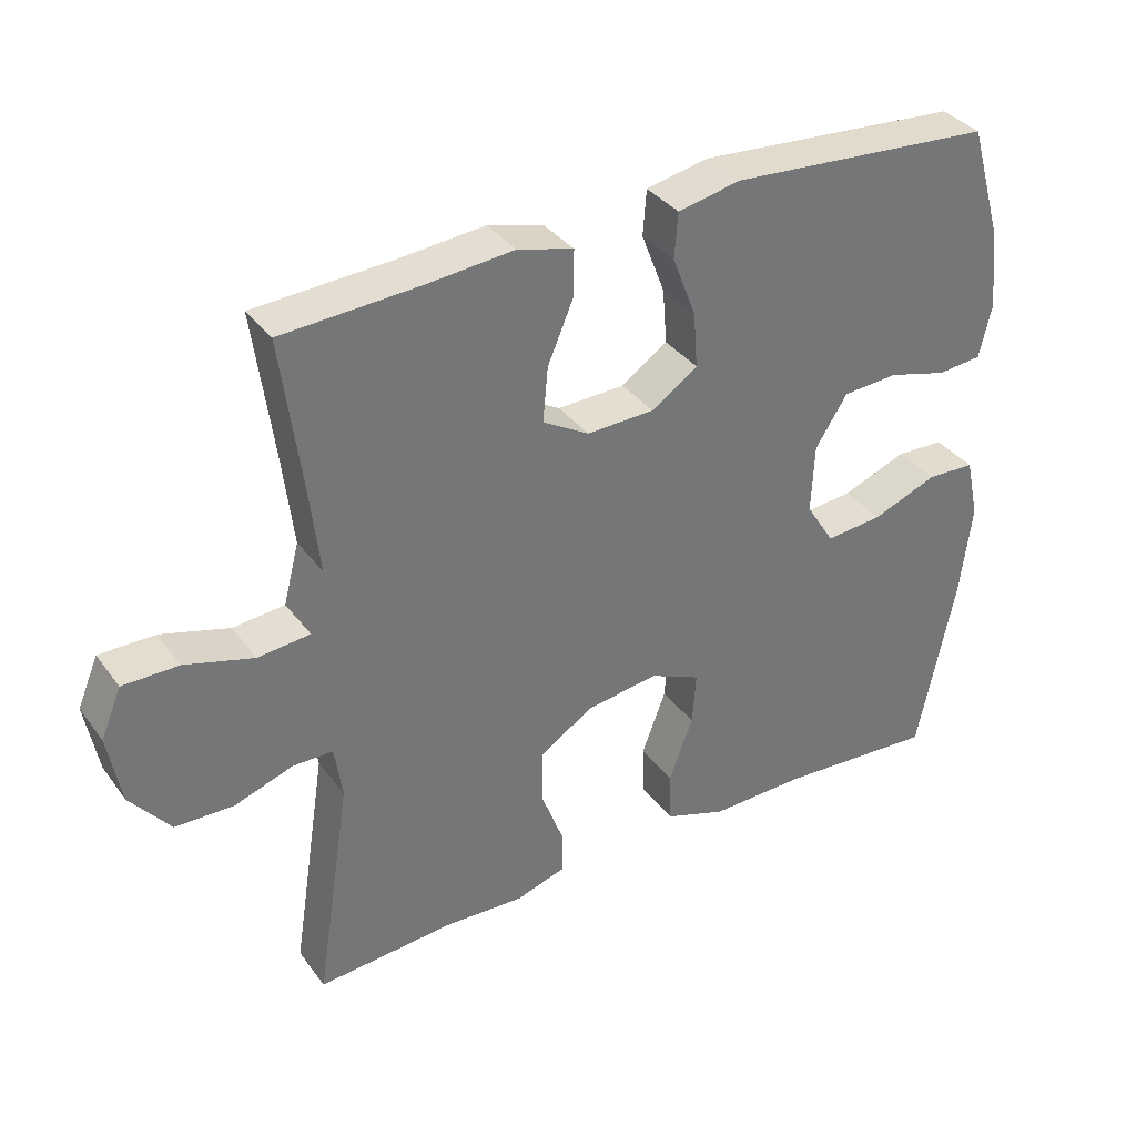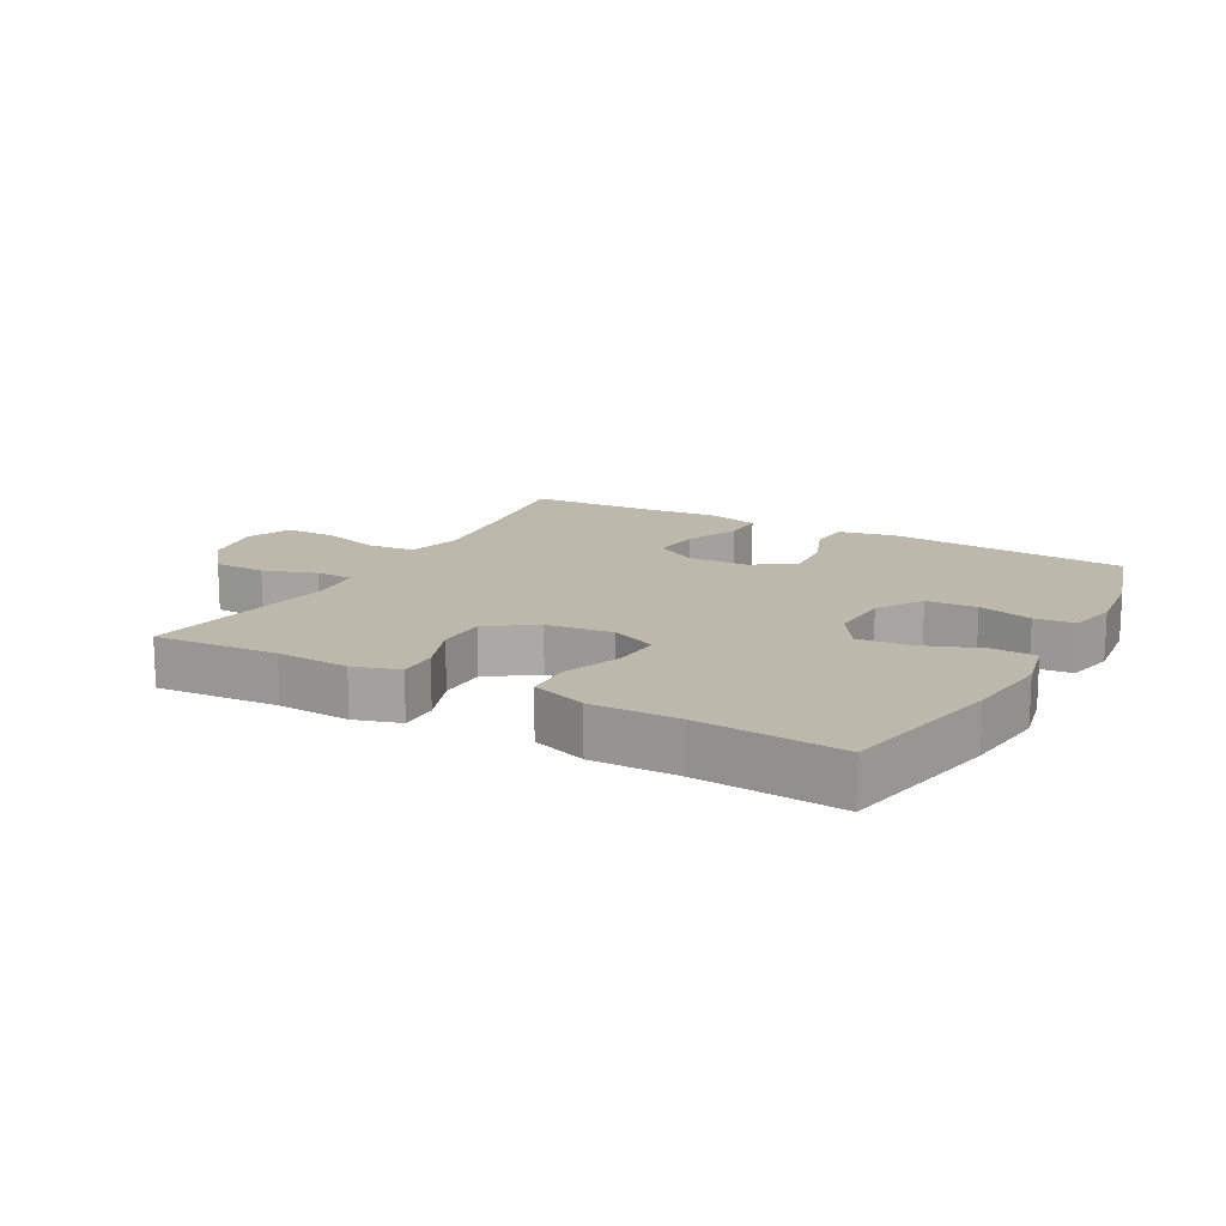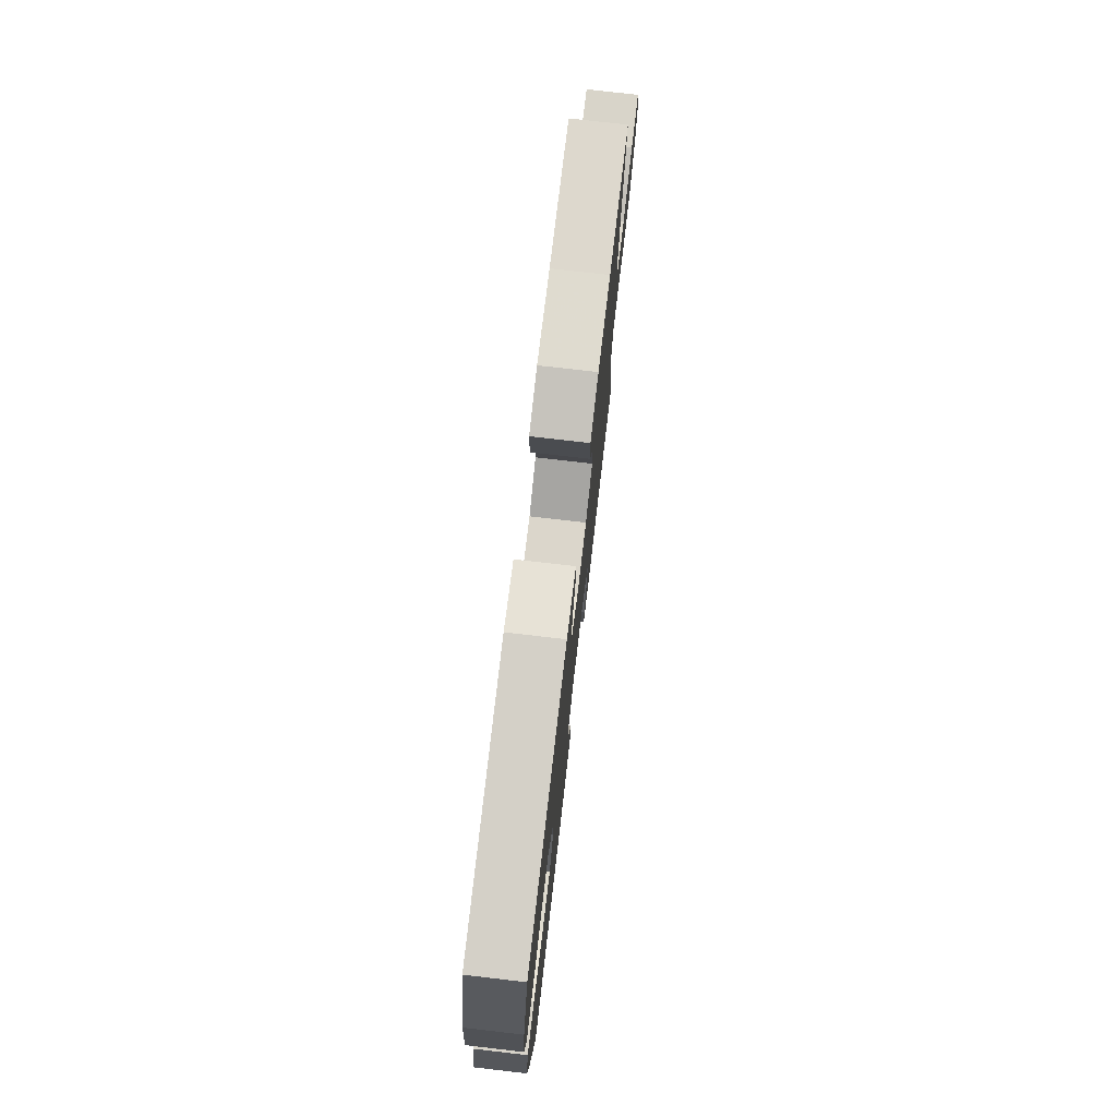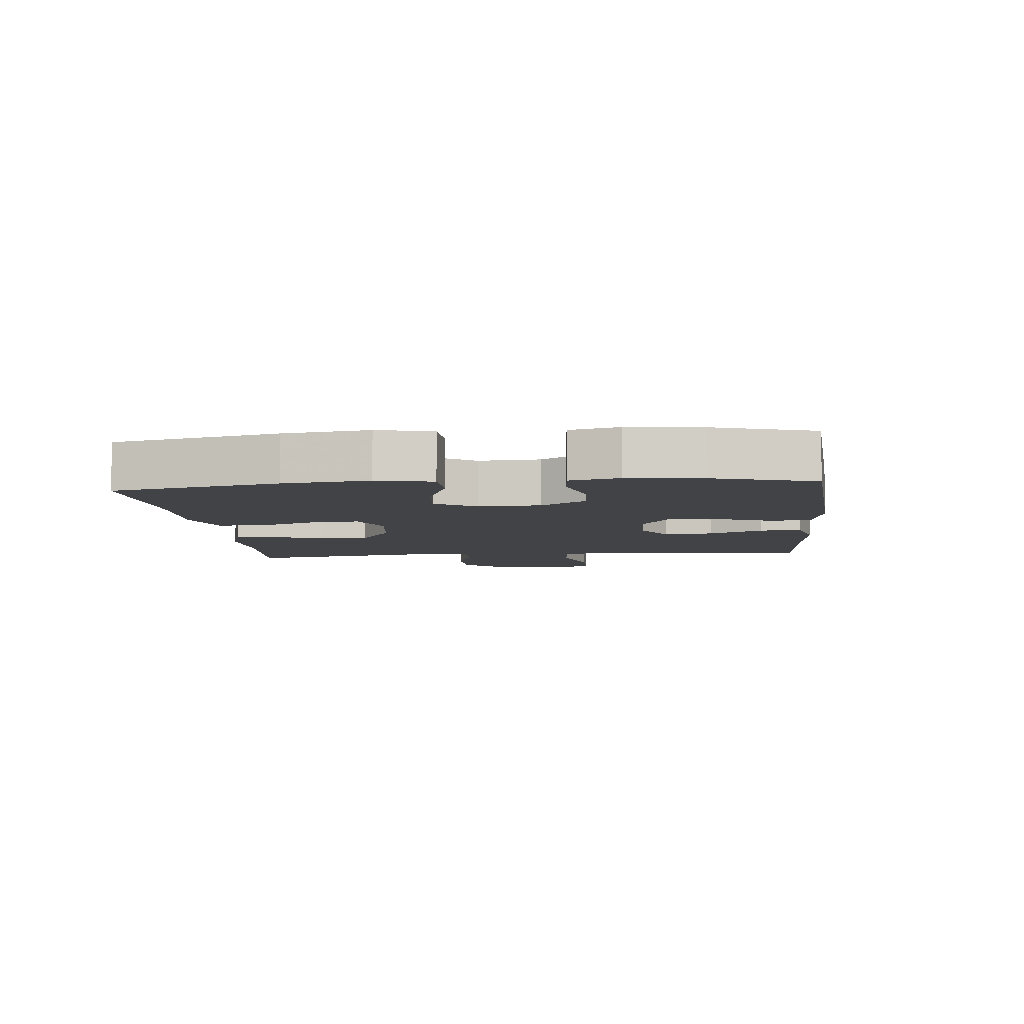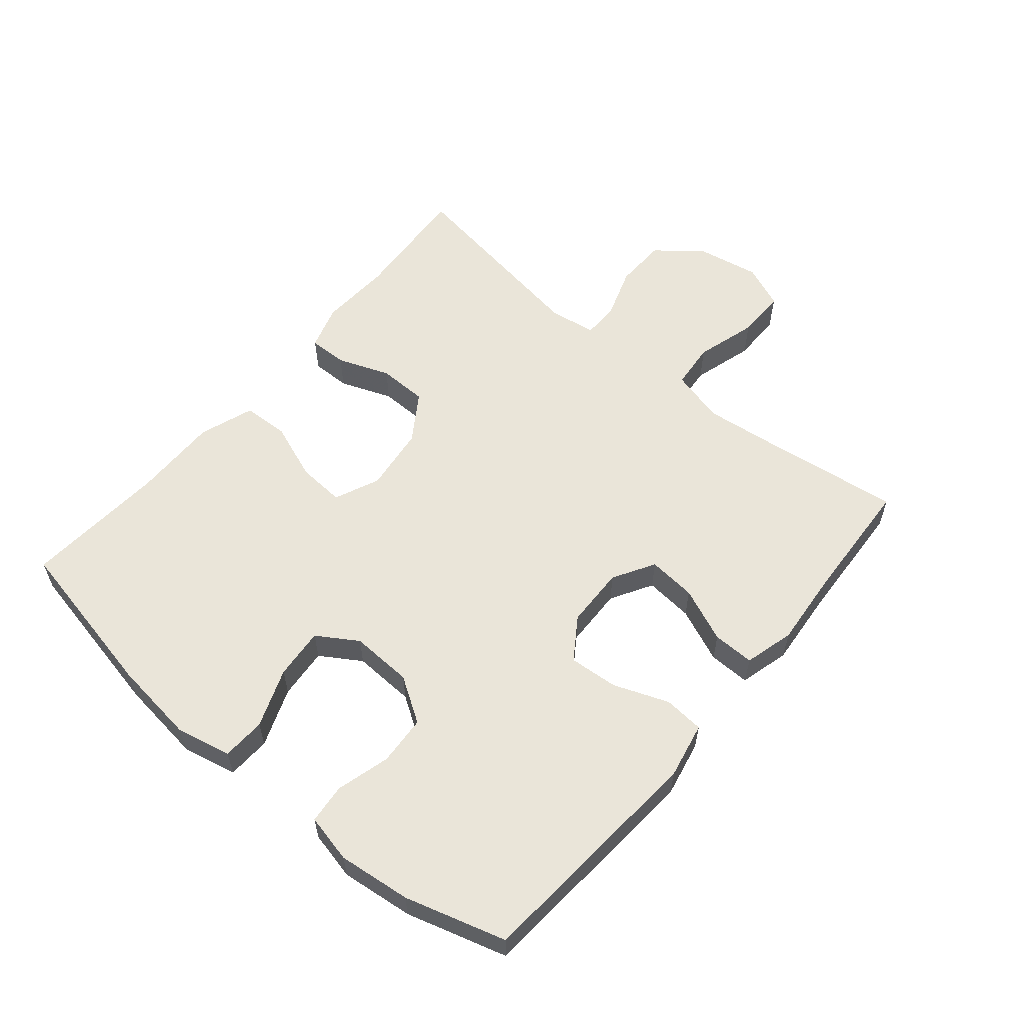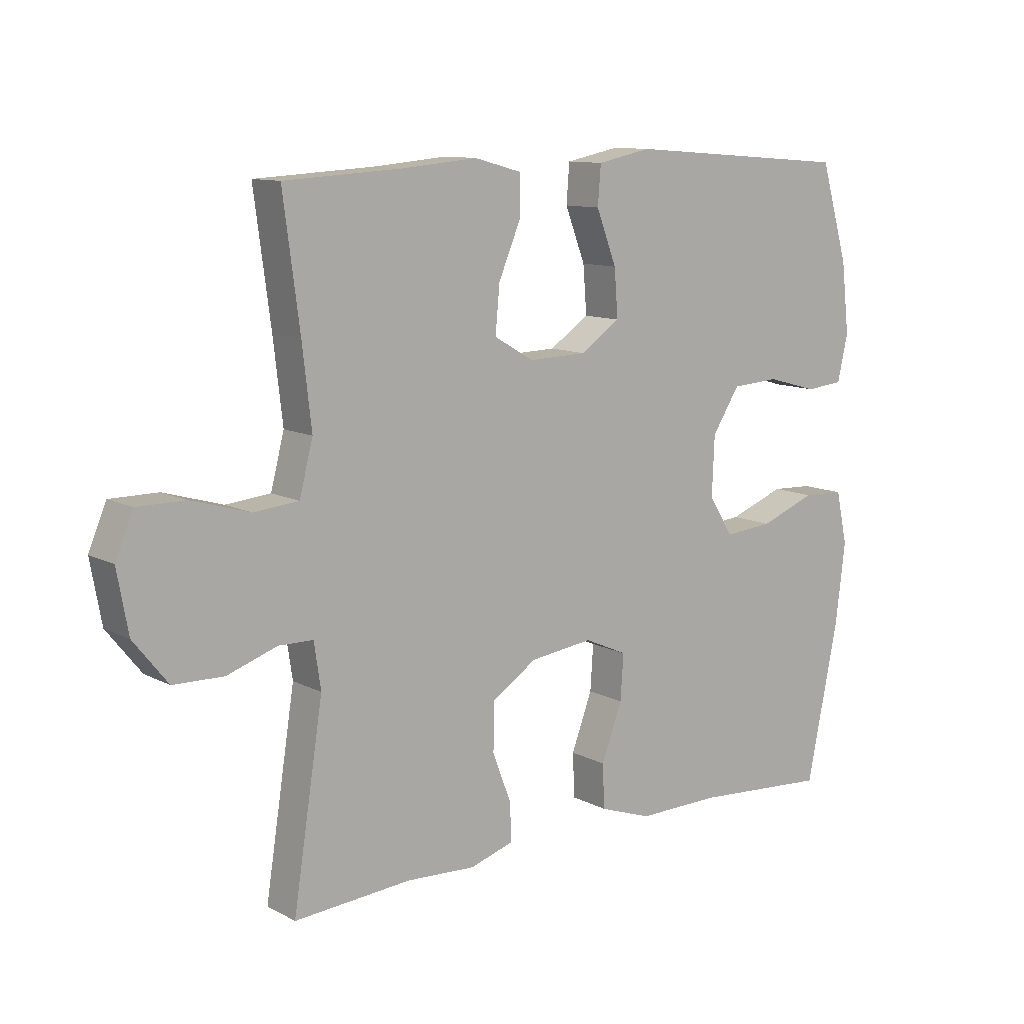
<metadata>
{"format":"obj","ext":"obj","renderer":"f3d","projection":"perspective","resolution":1024,"background":"white","views":[{"elev":35.5,"azim":148.5,"up":"+Z"},{"elev":14.8,"azim":-151.1,"up":"+Y"},{"elev":75.5,"azim":-83.4,"up":"+Z"},{"elev":-6.9,"azim":-84.3,"up":"+Y"},{"elev":58.0,"azim":-50.0,"up":"+Y"},{"elev":11.0,"azim":141.5,"up":"+Z"}]}
</metadata>
<code>
v 0.5 0.07 -0.5
v 0.308 0.07 -0.486
v 0.195 0.07 -0.492
v 0.124 0.07 -0.47
v 0.125 0.07 -0.409
v 0.156 0.07 -0.327
v 0.155 0.07 -0.25
v 0.081 0.07 -0.201
v -0.022 0.07 -0.188
v -0.092 0.07 -0.219
v -0.087 0.07 -0.293
v -0.053 0.07 -0.384
v -0.056 0.07 -0.456
v -0.142 0.07 -0.486
v -0.277 0.07 -0.484
v -0.5 0.07 -0.5
v -0.552 0.07 -0.244
v -0.568 0.07 -0.112
v -0.549 0.07 -0.026
v -0.481 0.07 -0.023
v -0.389 0.07 -0.058
v -0.309 0.07 -0.065
v -0.269 0.07 -0.002
v -0.273 0.07 0.095
v -0.318 0.07 0.165
v -0.396 0.07 0.17
v -0.48 0.07 0.147
v -0.542 0.07 0.153
v -0.559 0.07 0.229
v -0.546 0.07 0.343
v -0.5 0.07 0.5
v -0.128 0.07 0.528
v -0.04 0.07 0.51
v -0.035 0.07 0.447
v -0.068 0.07 0.361
v -0.074 0.07 0.284
v -0.009 0.07 0.24
v 0.086 0.07 0.237
v 0.151 0.07 0.275
v 0.144 0.07 0.351
v 0.108 0.07 0.436
v 0.107 0.07 0.501
v 0.185 0.07 0.522
v 0.307 0.07 0.511
v 0.5 0.07 0.5
v 0.473 0.07 0.296
v 0.458 0.07 0.166
v 0.48 0.07 0.081
v 0.553 0.07 0.074
v 0.649 0.07 0.102
v 0.727 0.07 0.102
v 0.756 0.07 0.033
v 0.738 0.07 -0.066
v 0.682 0.07 -0.136
v 0.6 0.07 -0.138
v 0.518 0.07 -0.11
v 0.462 0.07 -0.111
v 0.451 0.07 -0.185
v 0.5 0 -0.5
v 0.308 0 -0.486
v 0.195 0 -0.492
v 0.124 0 -0.47
v 0.125 0 -0.409
v 0.156 0 -0.327
v 0.155 0 -0.25
v 0.081 0 -0.201
v -0.022 0 -0.188
v -0.092 0 -0.219
v -0.087 0 -0.293
v -0.053 0 -0.384
v -0.056 0 -0.456
v -0.142 0 -0.486
v -0.277 0 -0.484
v -0.5 0 -0.5
v -0.552 0 -0.244
v -0.568 0 -0.112
v -0.549 0 -0.026
v -0.481 0 -0.023
v -0.389 0 -0.058
v -0.309 0 -0.065
v -0.269 0 -0.002
v -0.273 0 0.095
v -0.318 0 0.165
v -0.396 0 0.17
v -0.48 0 0.147
v -0.542 0 0.153
v -0.559 0 0.229
v -0.546 0 0.343
v -0.5 0 0.5
v -0.128 0 0.528
v -0.04 0 0.51
v -0.035 0 0.447
v -0.068 0 0.361
v -0.074 0 0.284
v -0.009 0 0.24
v 0.086 0 0.237
v 0.151 0 0.275
v 0.144 0 0.351
v 0.108 0 0.436
v 0.107 0 0.501
v 0.185 0 0.522
v 0.307 0 0.511
v 0.5 0 0.5
v 0.473 0 0.296
v 0.458 0 0.166
v 0.48 0 0.081
v 0.553 0 0.074
v 0.649 0 0.102
v 0.727 0 0.102
v 0.756 0 0.033
v 0.738 0 -0.066
v 0.682 0 -0.136
v 0.6 0 -0.138
v 0.518 0 -0.11
v 0.462 0 -0.111
v 0.451 0 -0.185
f 54 55 56
f 53 54 56
f 52 53 56
f 51 52 56
f 50 51 56
f 49 50 56
f 48 49 56 57
f 47 48 57 58
f 44 45 46
f 44 46 47
f 43 44 47
f 42 43 47
f 41 42 47
f 40 41 47
f 39 40 47 58
f 33 34 35
f 32 33 35
f 31 32 35
f 30 31 35
f 29 30 35
f 28 29 35
f 27 28 35
f 26 27 35
f 25 26 35 36
f 24 25 36 37
f 19 20 21
f 18 19 21
f 17 18 21
f 16 17 21
f 15 16 21
f 15 21 22
f 14 15 22
f 13 14 22
f 12 13 22
f 11 12 22
f 10 11 22 23
f 4 5 6
f 3 4 6
f 2 3 6
f 2 6 7
f 1 2 7
f 58 1 7
f 39 58 7
f 38 39 7
f 24 37 38
f 23 24 38
f 10 23 38
f 9 10 38
f 38 7 8
f 8 9 38
f 114 113 112
f 114 112 111
f 114 111 110
f 114 110 109
f 114 109 108
f 114 108 107
f 115 114 107 106
f 116 115 106 105
f 104 103 102
f 105 104 102
f 105 102 101
f 105 101 100
f 105 100 99
f 105 99 98
f 116 105 98 97
f 93 92 91
f 93 91 90
f 93 90 89
f 93 89 88
f 93 88 87
f 93 87 86
f 93 86 85
f 93 85 84
f 94 93 84 83
f 95 94 83 82
f 79 78 77
f 79 77 76
f 79 76 75
f 79 75 74
f 79 74 73
f 80 79 73
f 80 73 72
f 80 72 71
f 80 71 70
f 80 70 69
f 81 80 69 68
f 64 63 62
f 64 62 61
f 64 61 60
f 65 64 60
f 65 60 59
f 65 59 116
f 65 116 97
f 65 97 96
f 96 95 82
f 96 82 81
f 96 81 68
f 96 68 67
f 66 65 96
f 96 67 66
f 1 59 60 2
f 2 60 61 3
f 3 61 62 4
f 4 62 63 5
f 5 63 64 6
f 6 64 65 7
f 7 65 66 8
f 8 66 67 9
f 9 67 68 10
f 10 68 69 11
f 11 69 70 12
f 12 70 71 13
f 13 71 72 14
f 14 72 73 15
f 15 73 74 16
f 16 74 75 17
f 17 75 76 18
f 18 76 77 19
f 19 77 78 20
f 20 78 79 21
f 21 79 80 22
f 22 80 81 23
f 23 81 82 24
f 24 82 83 25
f 25 83 84 26
f 26 84 85 27
f 27 85 86 28
f 28 86 87 29
f 29 87 88 30
f 30 88 89 31
f 31 89 90 32
f 32 90 91 33
f 33 91 92 34
f 34 92 93 35
f 35 93 94 36
f 36 94 95 37
f 37 95 96 38
f 38 96 97 39
f 39 97 98 40
f 40 98 99 41
f 41 99 100 42
f 42 100 101 43
f 43 101 102 44
f 44 102 103 45
f 45 103 104 46
f 46 104 105 47
f 47 105 106 48
f 48 106 107 49
f 49 107 108 50
f 50 108 109 51
f 51 109 110 52
f 52 110 111 53
f 53 111 112 54
f 54 112 113 55
f 55 113 114 56
f 56 114 115 57
f 57 115 116 58
f 58 116 59 1

</code>
